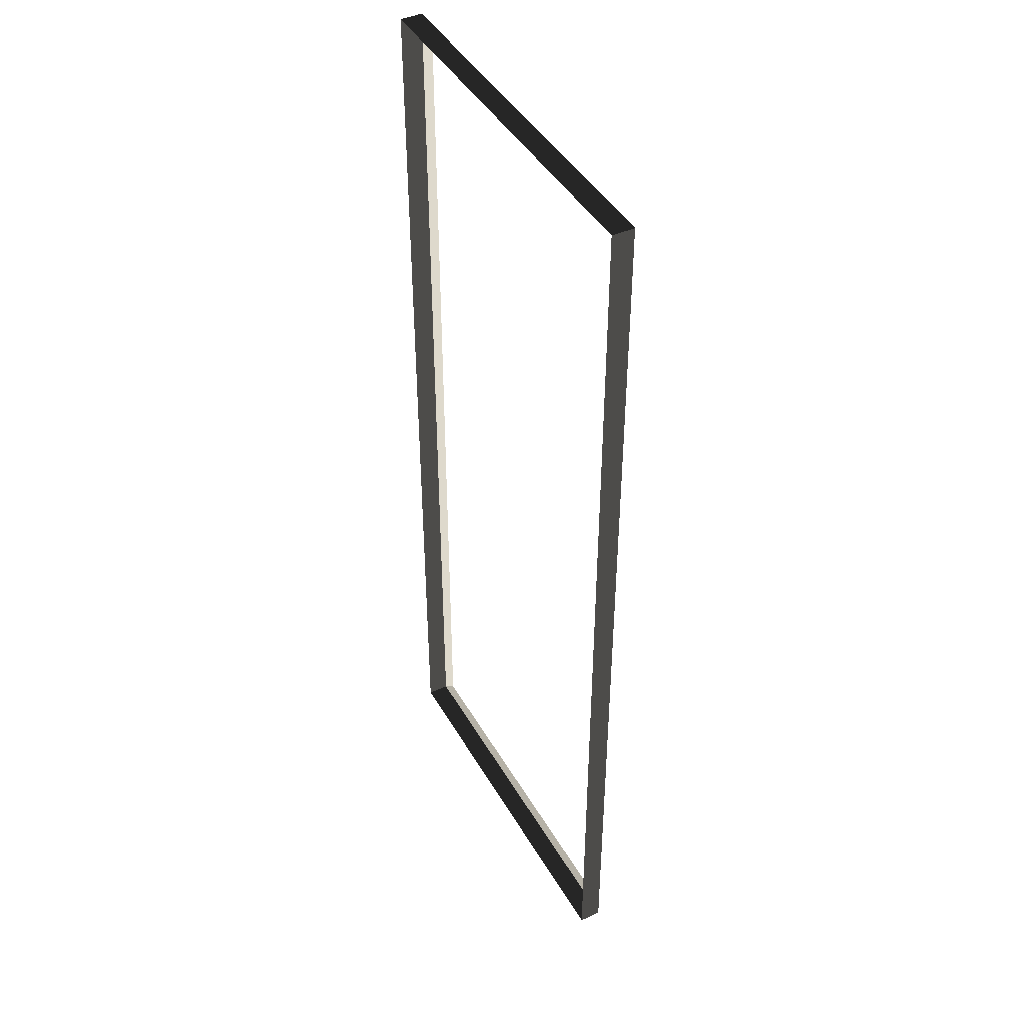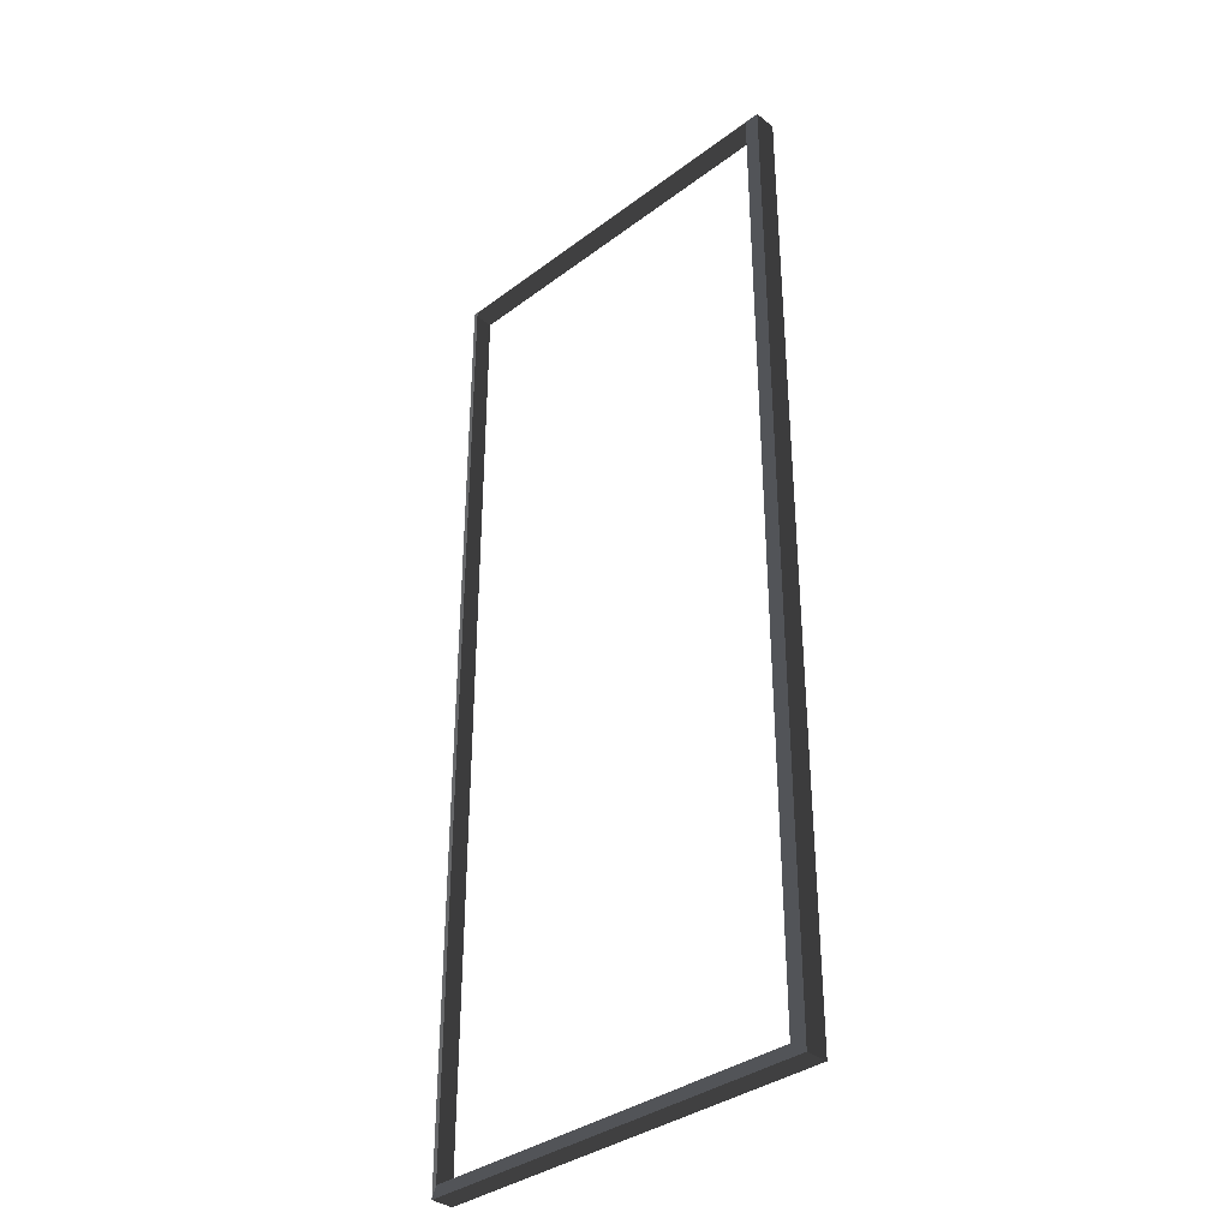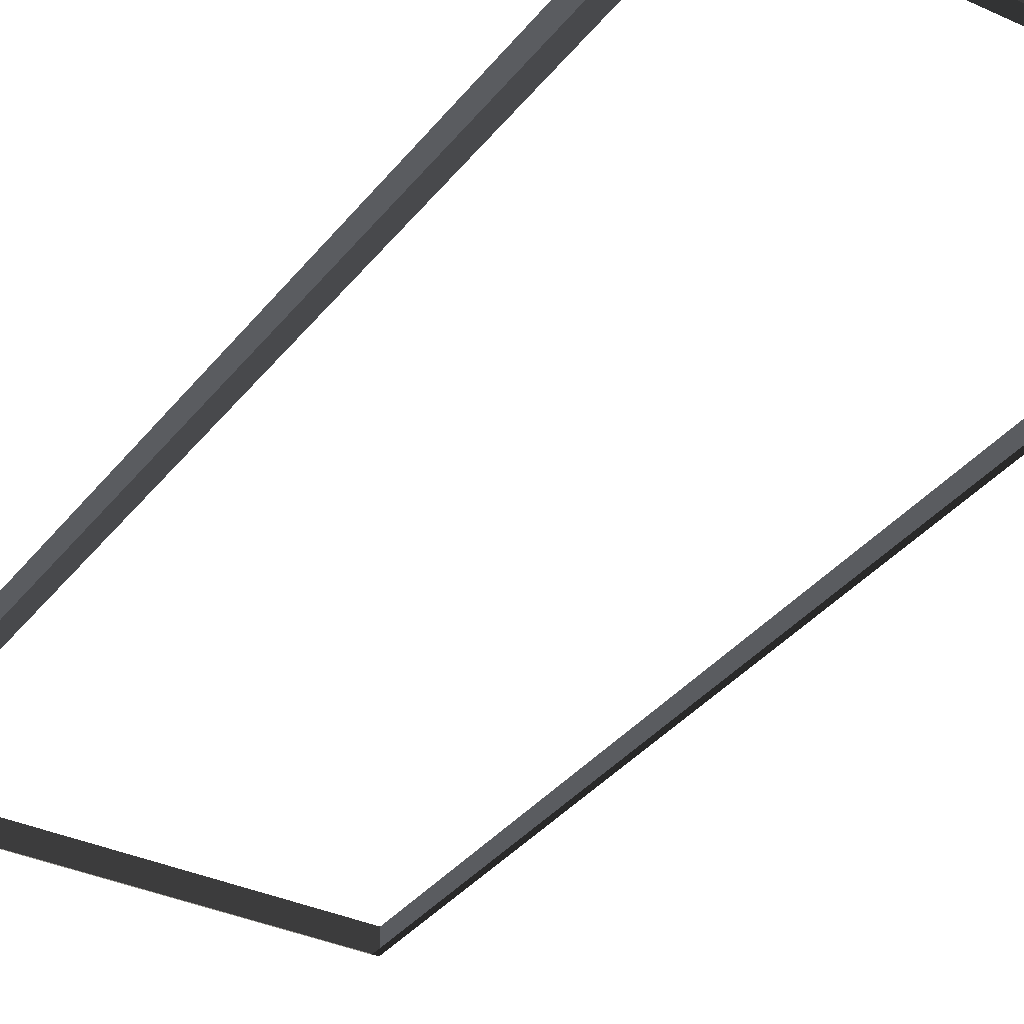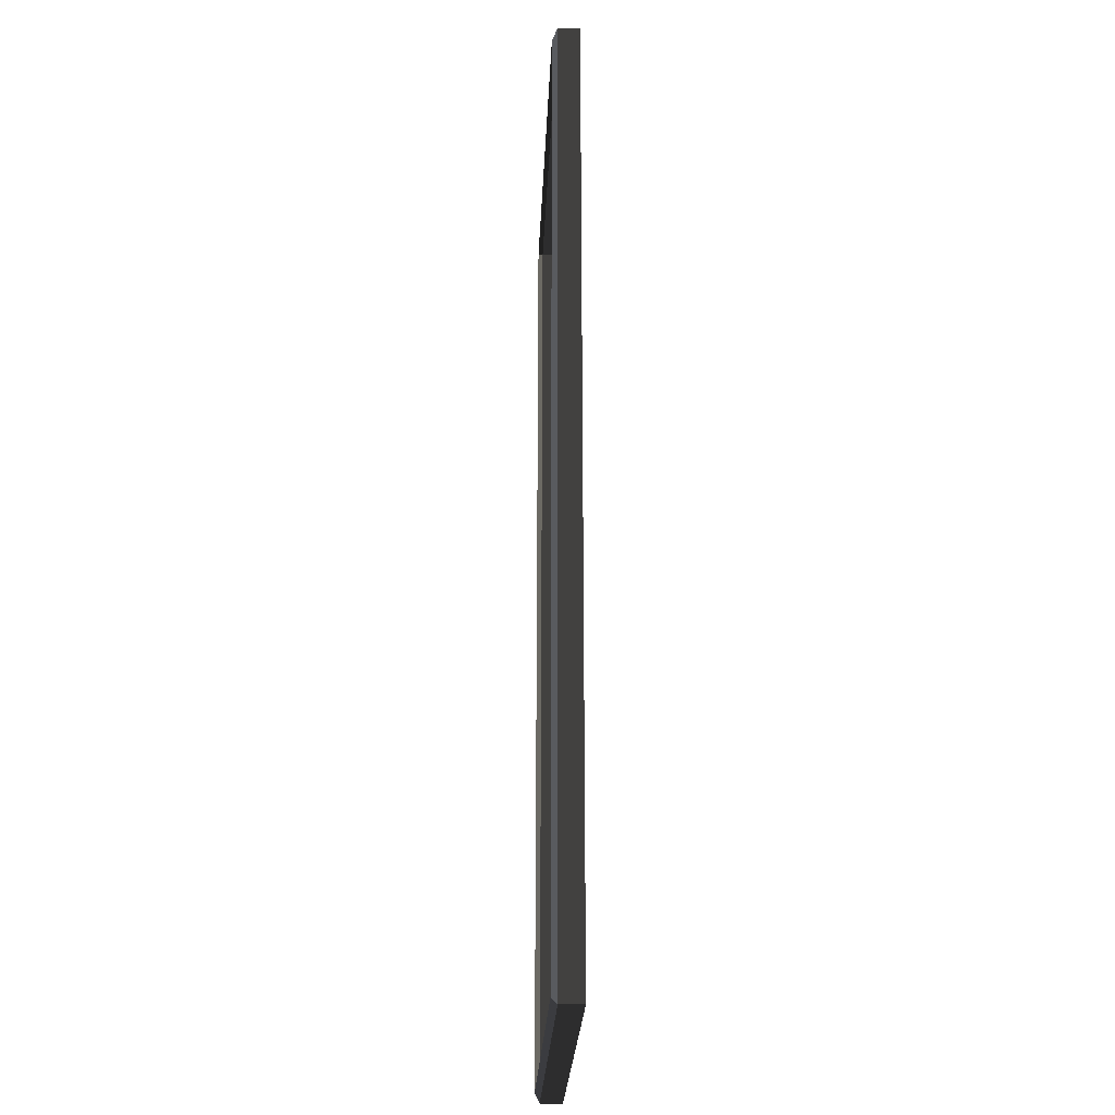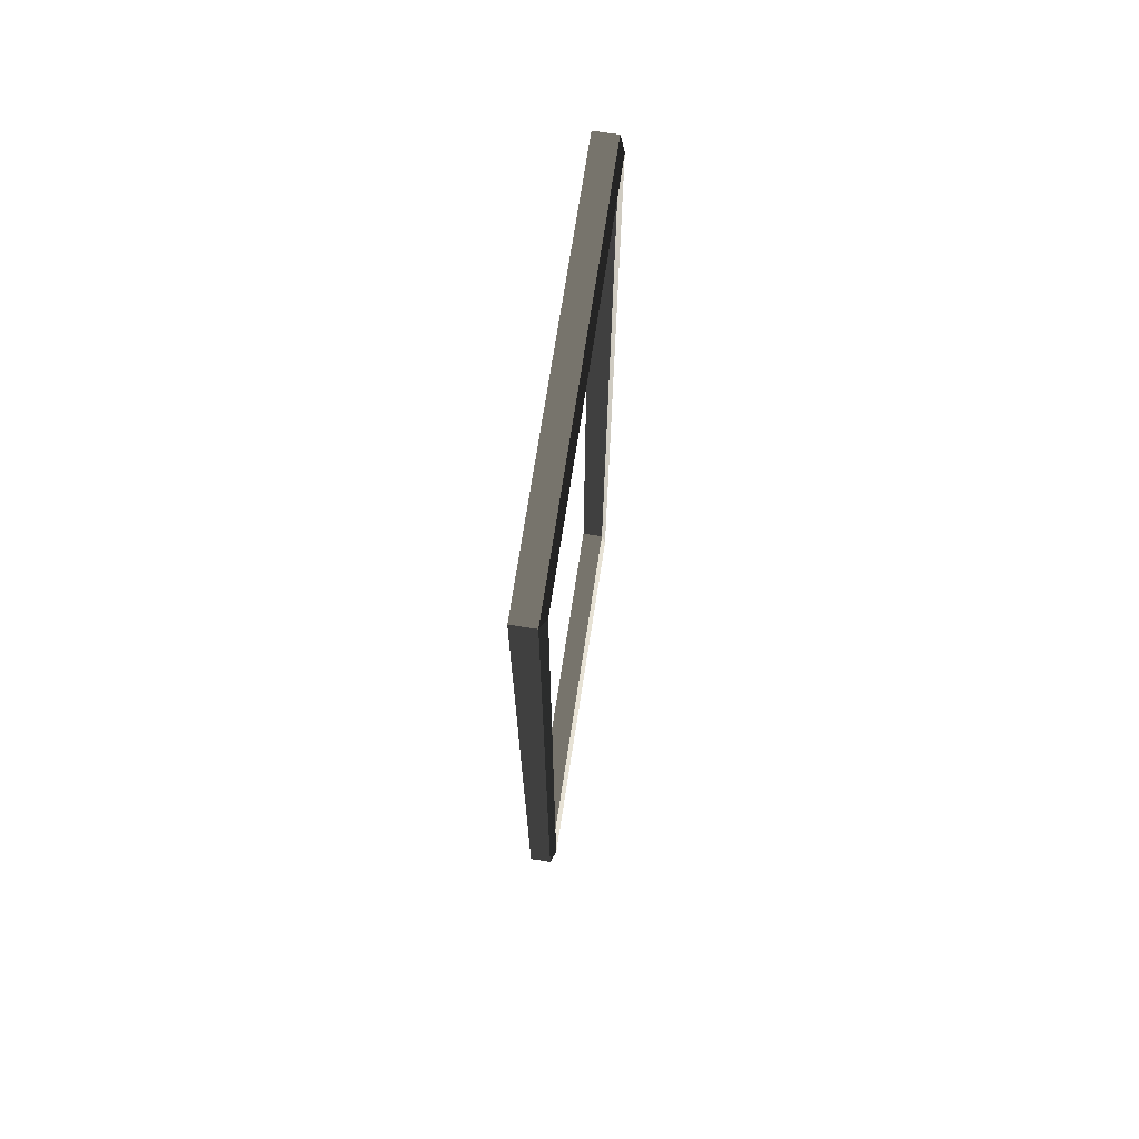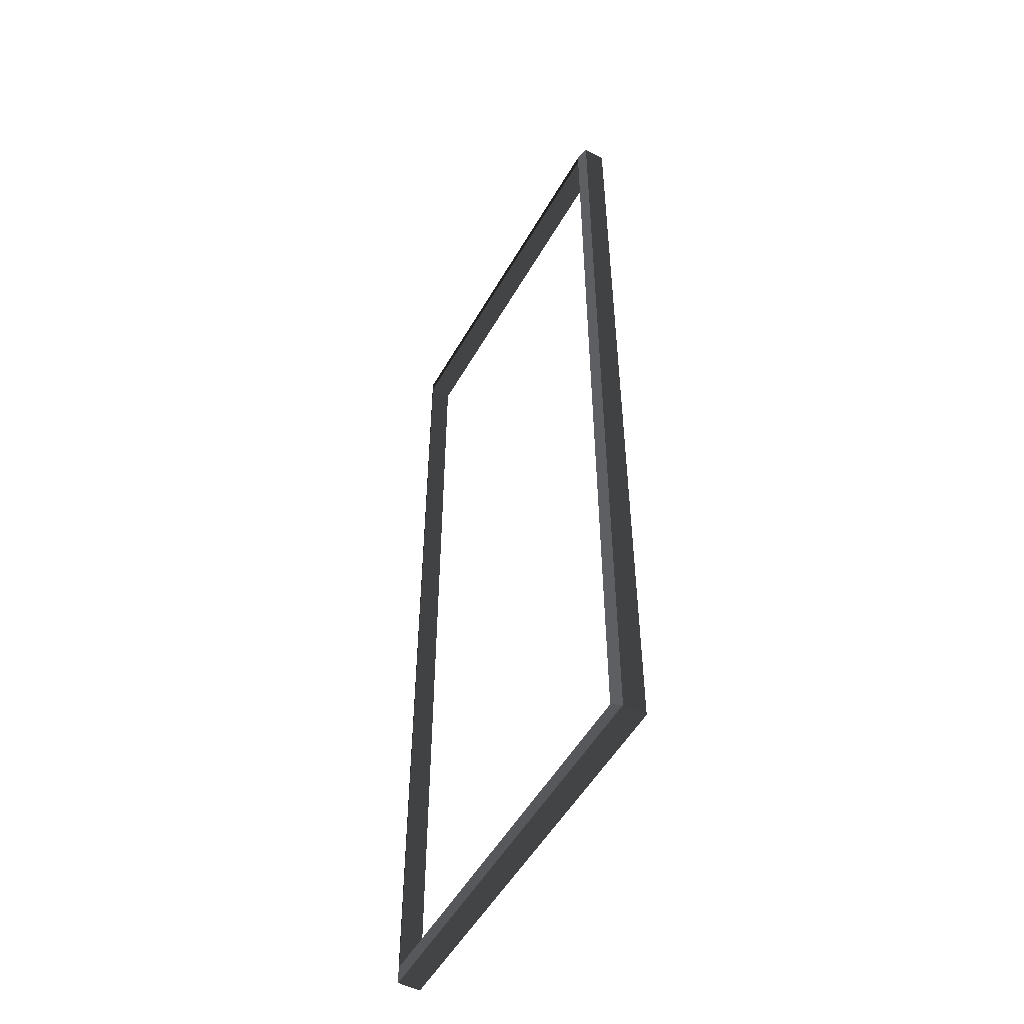
<metadata>
{"format":"obj","ext":"obj","renderer":"f3d","projection":"perspective","resolution":1024,"background":"white","views":[{"elev":43.7,"azim":61.9,"up":"+Y"},{"elev":-35.8,"azim":-135.6,"up":"+Y"},{"elev":-34.3,"azim":148.0,"up":"+Z"},{"elev":-25.7,"azim":-92.5,"up":"+Y"},{"elev":72.5,"azim":98.8,"up":"+Y"},{"elev":-52.5,"azim":-119.1,"up":"+Y"}]}
</metadata>
<code>
v -0.9954 -7.388 0.4622
v -0.8321 -7.51 0.5438
v -0.8321 7.496 0.5438
v -0.9954 7.374 0.4622
v -0.8321 7.496 0.5438
v -0.8321 7.496 0.8882
v -6.965 7.496 0.8882
v -6.965 7.496 0.5438
v -6.802 7.374 0.4622
v -6.965 7.496 0.5438
v -6.965 -7.51 0.5438
v -6.802 -7.388 0.4622
v -6.802 -7.388 0.4622
v -6.965 -7.51 0.5438
v -0.8321 -7.51 0.5438
v -0.9954 -7.388 0.4622
v -0.9954 7.374 0.4622
v -0.8321 7.496 0.5438
v -6.965 7.496 0.5438
v -6.802 7.374 0.4622
v -0.8321 -7.51 0.5438
v -0.8321 -7.51 0.8882
v -0.8321 7.496 0.8882
v -0.8321 7.496 0.5438
v -6.965 7.496 0.5438
v -6.965 7.496 0.8882
v -6.965 -7.51 0.8882
v -6.965 -7.51 0.5438
v -6.965 -7.51 0.5438
v -6.965 -7.51 0.8882
v -0.8321 -7.51 0.8882
v -0.8321 -7.51 0.5438
g Building_small_t1.130_32349_359
f 1 3 2
f 1 4 3
f 5 7 6
f 5 8 7
f 9 11 10
f 9 12 11
f 13 15 14
f 13 16 15
f 17 19 18
f 17 20 19
f 21 23 22
f 21 24 23
f 25 27 26
f 25 28 27
f 29 31 30
f 29 32 31

</code>
